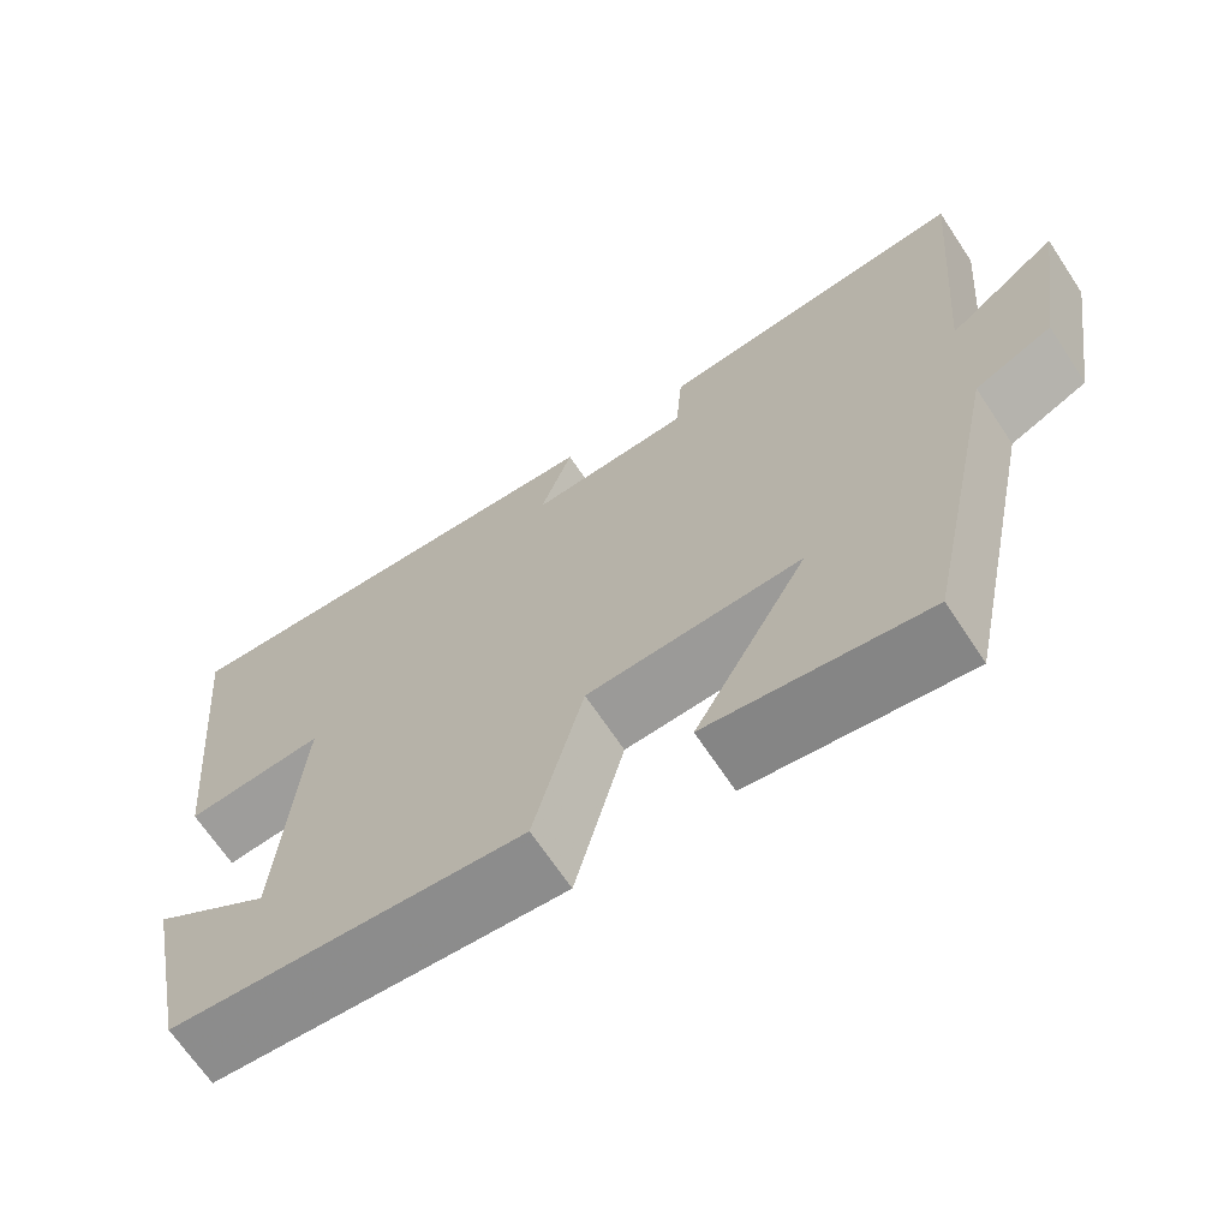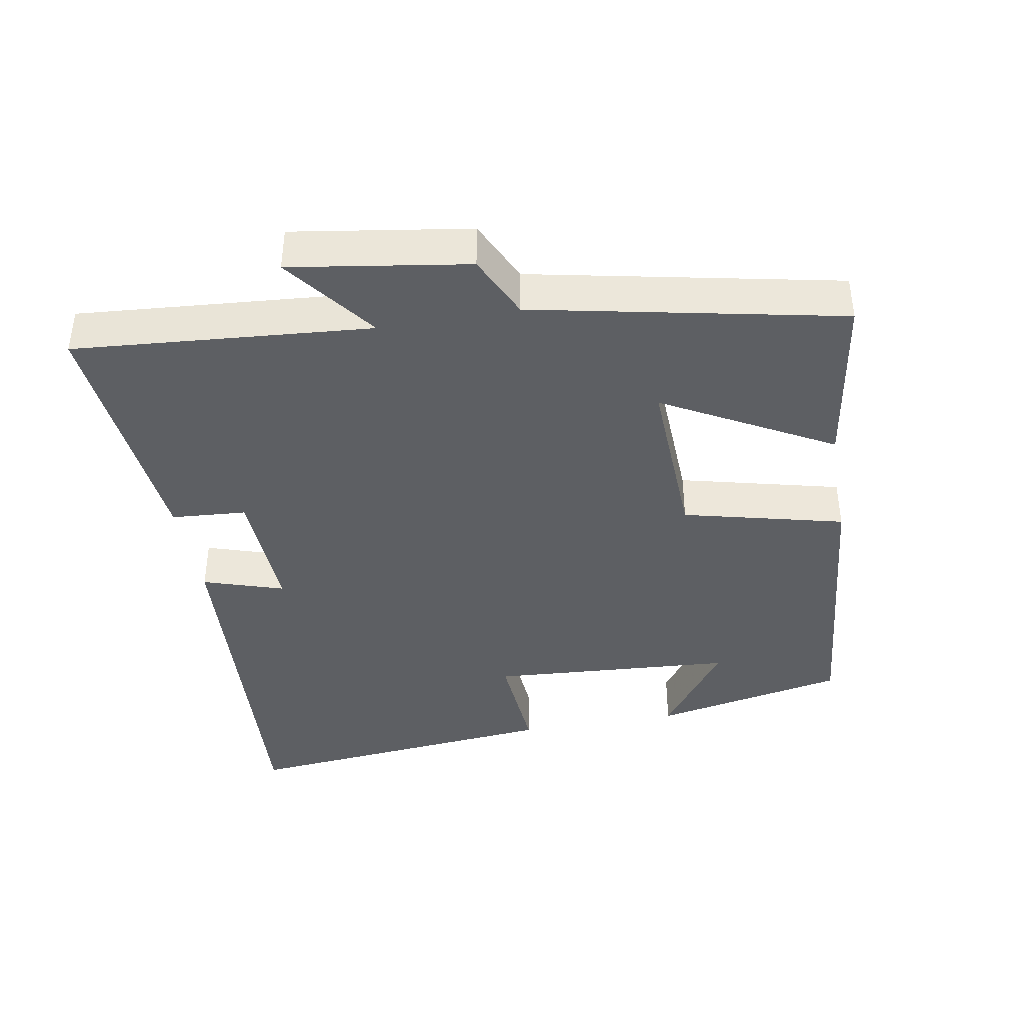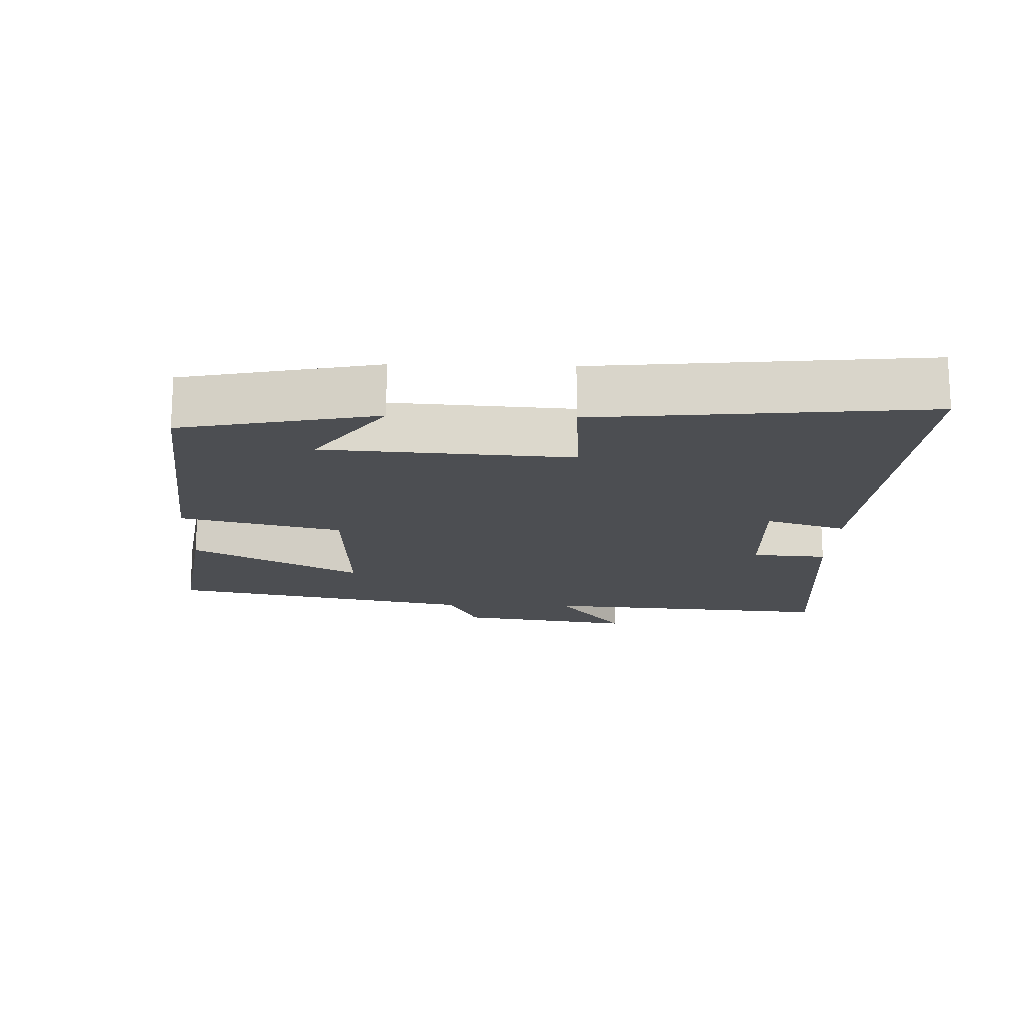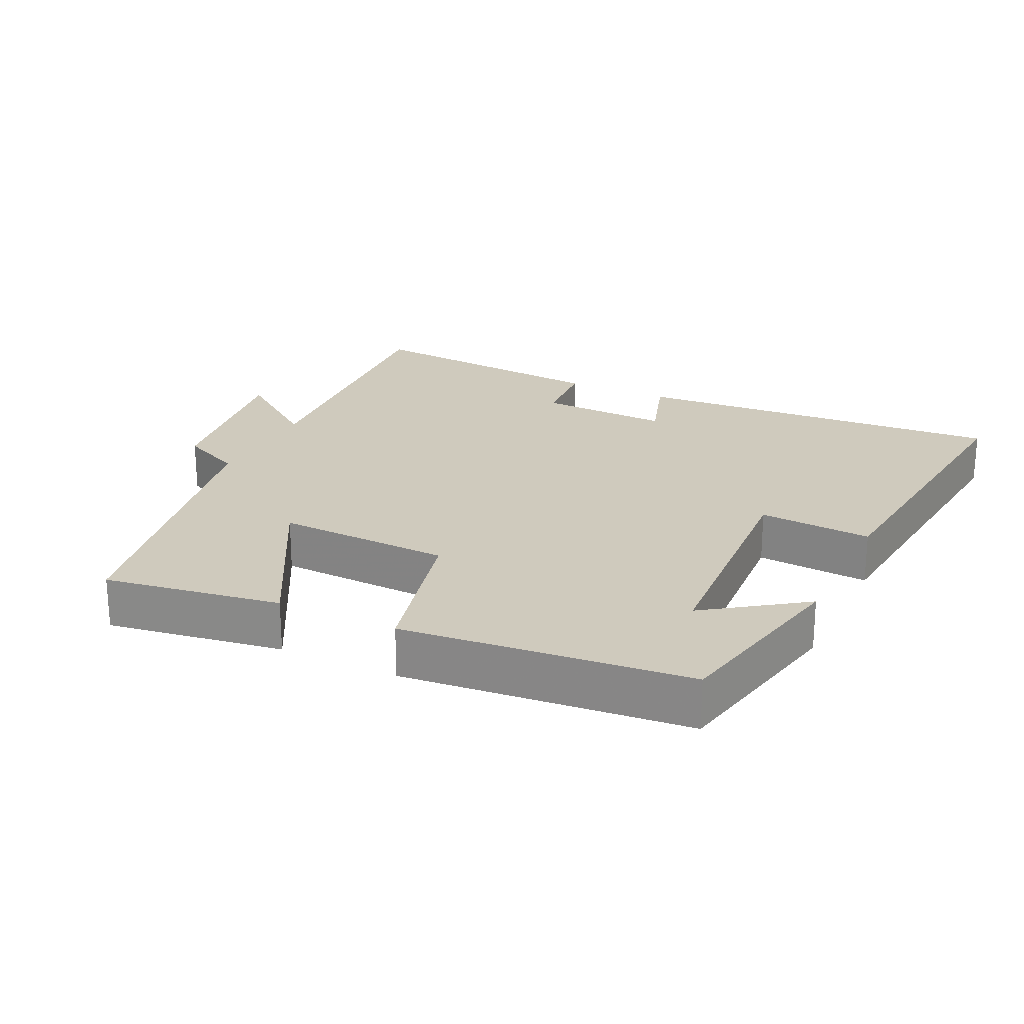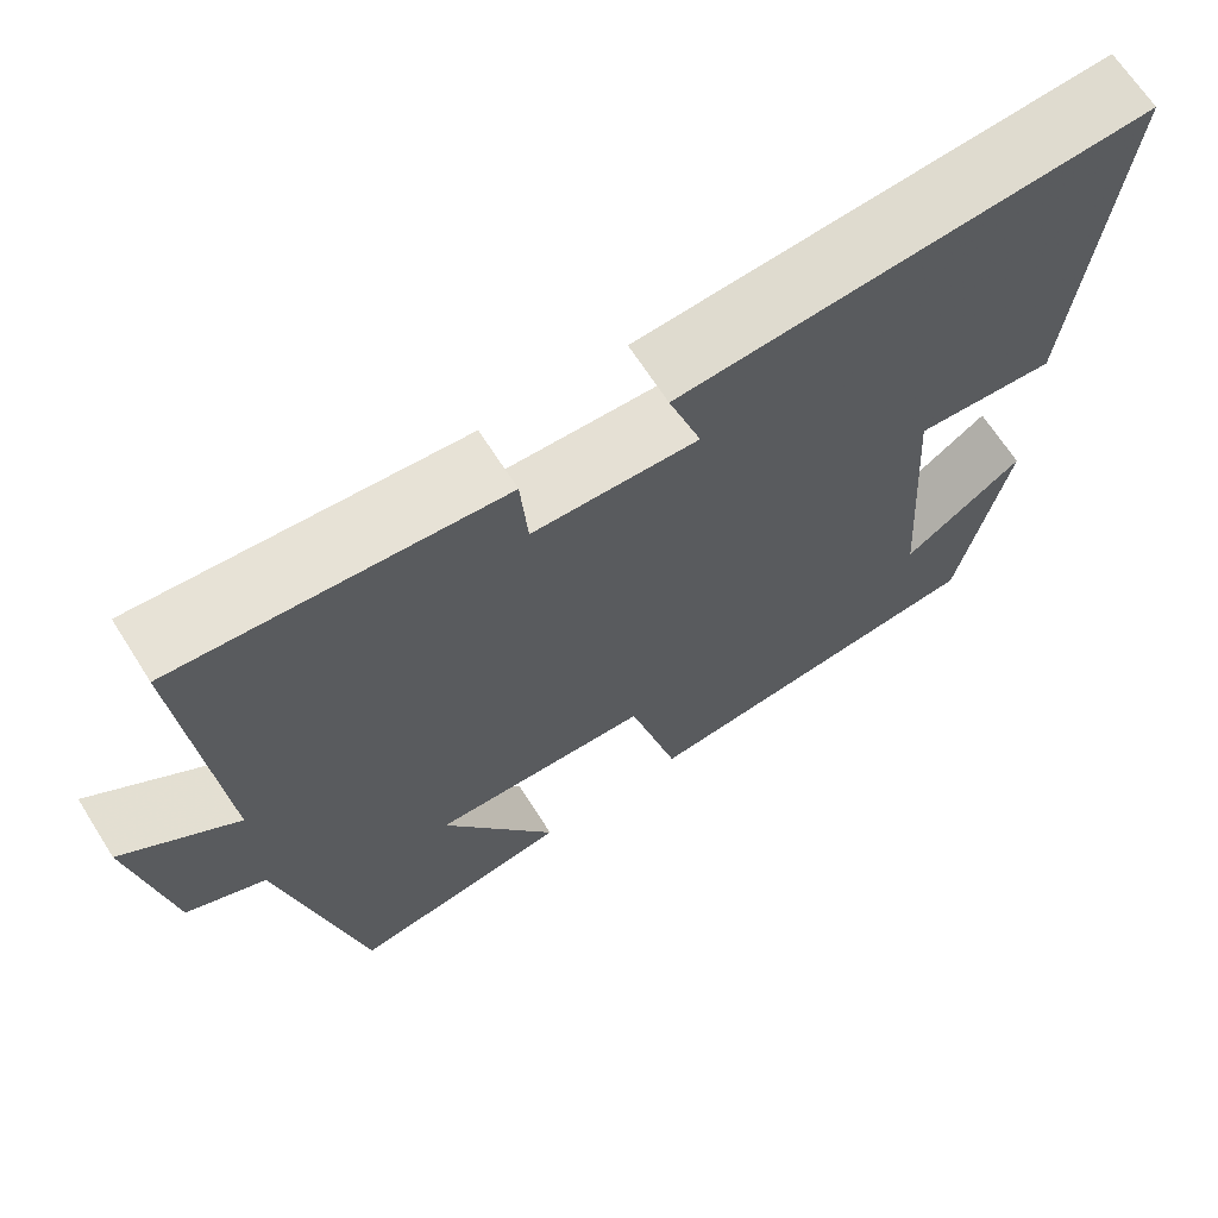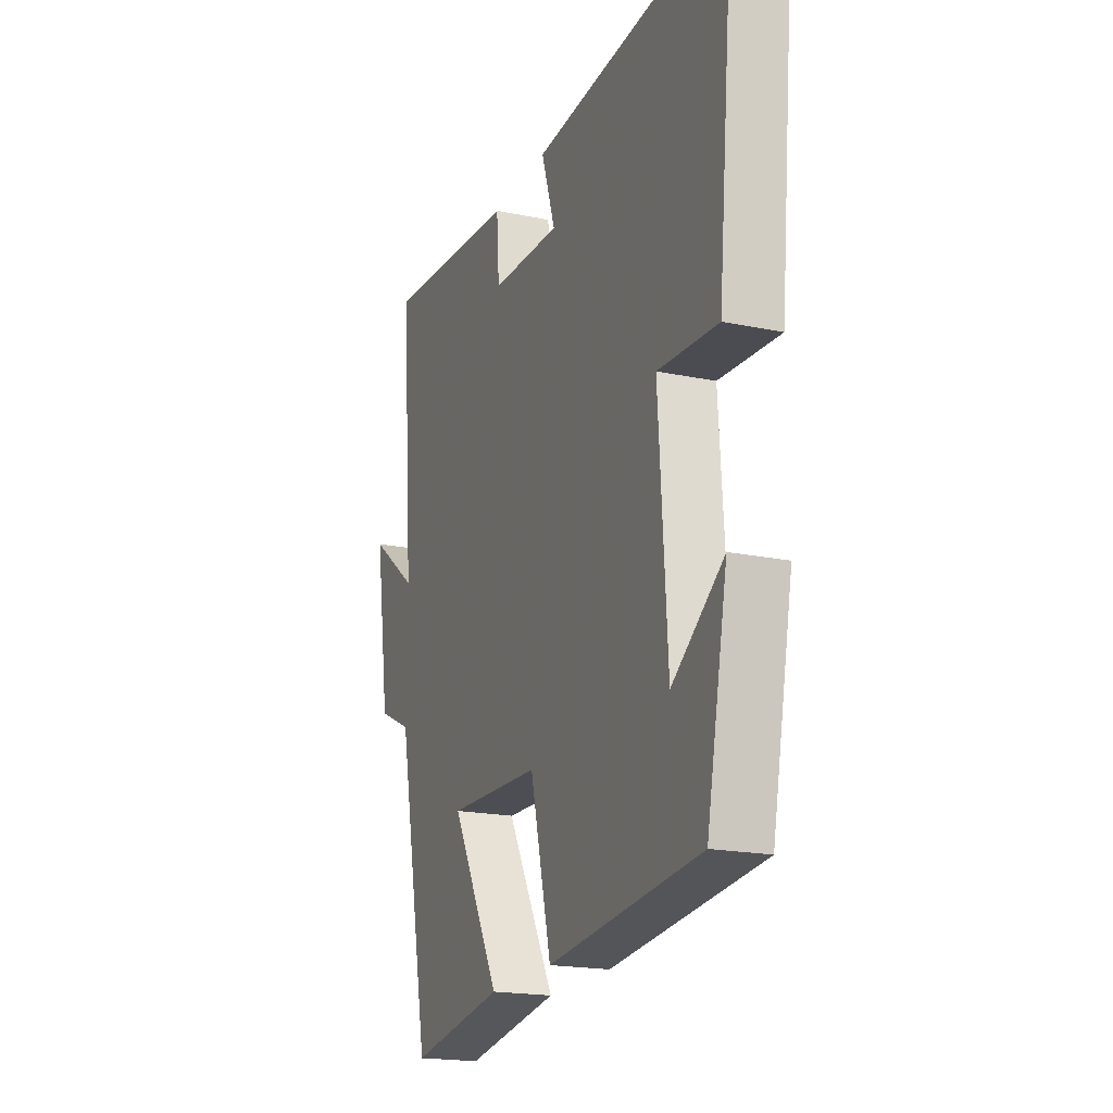
<metadata>
{"format":"obj","ext":"obj","renderer":"f3d","projection":"perspective","resolution":1024,"background":"white","views":[{"elev":-67.9,"azim":33.6,"up":"+Z"},{"elev":-40.2,"azim":100.1,"up":"+Y"},{"elev":-16.6,"azim":-91.7,"up":"+Y"},{"elev":22.8,"azim":-154.2,"up":"+Y"},{"elev":67.2,"azim":147.5,"up":"+Z"},{"elev":-19.3,"azim":-111.3,"up":"+Z"}]}
</metadata>
<code>
v 0.408 0.07 -0.54
v 0.151 0.07 -0.5
v 0.285 0.07 -0.257
v 0.031 0.07 -0.267
v -0.027 0.07 -0.5
v -0.443 0.07 -0.46
v -0.5 0.07 -0.179
v -0.36 0.07 -0.279
v -0.336 0.07 0.077
v -0.5 0.07 0.065
v -0.546 0.07 0.536
v 0 0.07 0.5
v -0.038 0.07 0.383
v 0.154 0.07 0.391
v 0.162 0.07 0.5
v 0.535 0.07 0.534
v 0.5 0.07 0.105
v 0.632 0.07 0.204
v 0.592 0.07 -0.052
v 0.5 0.07 -0.095
v 0.408 0 -0.54
v 0.151 0 -0.5
v 0.285 0 -0.257
v 0.031 0 -0.267
v -0.027 0 -0.5
v -0.443 0 -0.46
v -0.5 0 -0.179
v -0.36 0 -0.279
v -0.336 0 0.077
v -0.5 0 0.065
v -0.546 0 0.536
v 0 0 0.5
v -0.038 0 0.383
v 0.154 0 0.391
v 0.162 0 0.5
v 0.535 0 0.534
v 0.5 0 0.105
v 0.632 0 0.204
v 0.592 0 -0.052
v 0.5 0 -0.095
f 17 18 19 20
f 1 2 3
f 20 1 3
f 17 20 3
f 16 17 3
f 15 16 3
f 14 15 3
f 13 14 3 4
f 11 12 13
f 10 11 13
f 9 10 13
f 13 4 5
f 9 13 5
f 8 9 5
f 6 7 8
f 5 6 8
f 40 39 38 37
f 23 22 21
f 23 21 40
f 23 40 37
f 23 37 36
f 23 36 35
f 23 35 34
f 24 23 34 33
f 33 32 31
f 33 31 30
f 33 30 29
f 25 24 33
f 25 33 29
f 25 29 28
f 28 27 26
f 28 26 25
f 1 21 22 2
f 2 22 23 3
f 3 23 24 4
f 4 24 25 5
f 5 25 26 6
f 6 26 27 7
f 7 27 28 8
f 8 28 29 9
f 9 29 30 10
f 10 30 31 11
f 11 31 32 12
f 12 32 33 13
f 13 33 34 14
f 14 34 35 15
f 15 35 36 16
f 16 36 37 17
f 17 37 38 18
f 18 38 39 19
f 19 39 40 20
f 20 40 21 1

</code>
